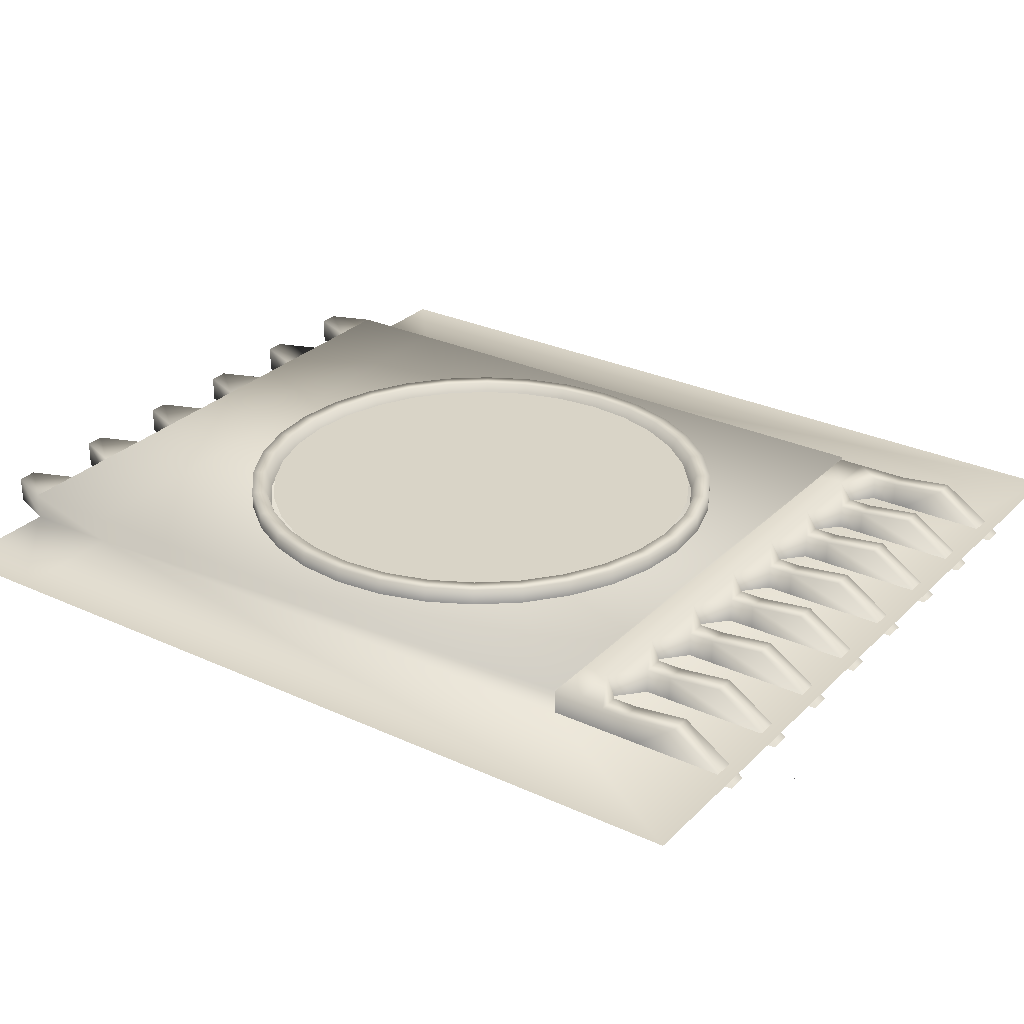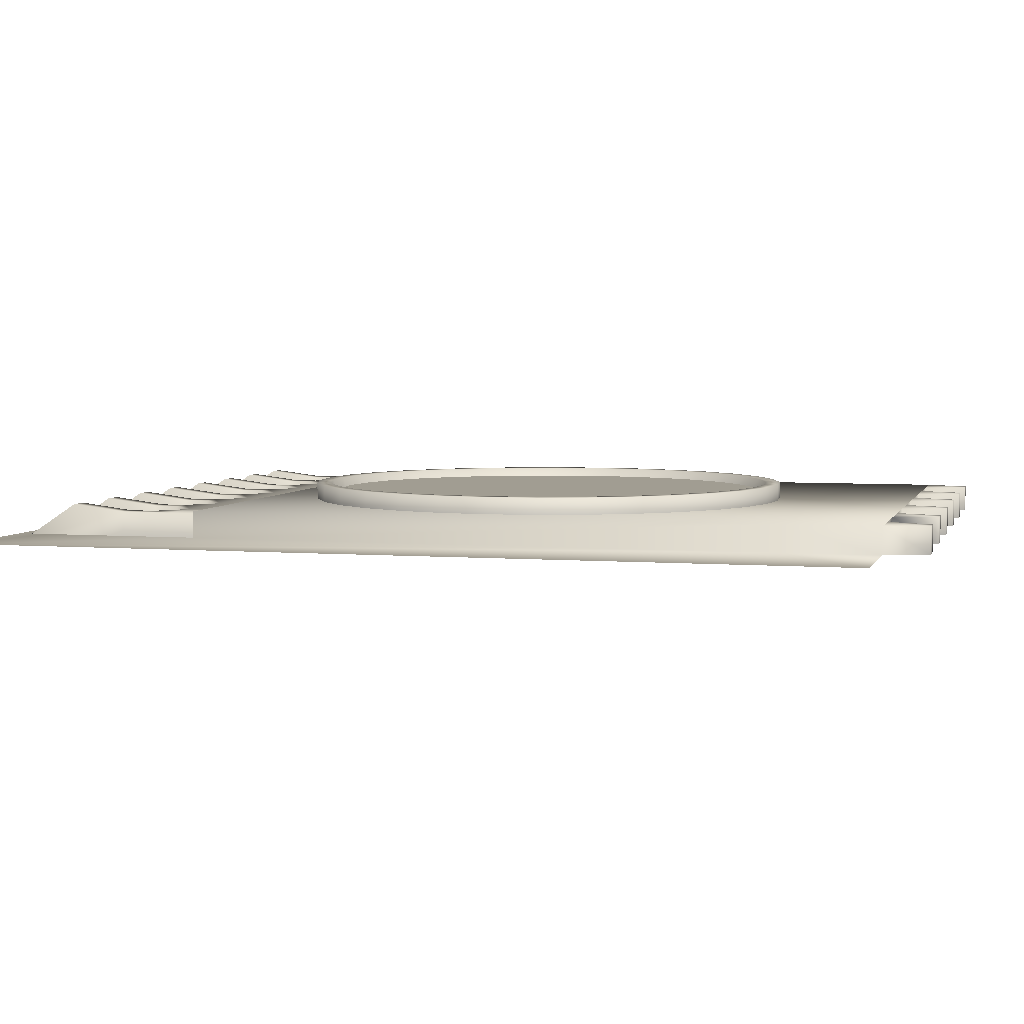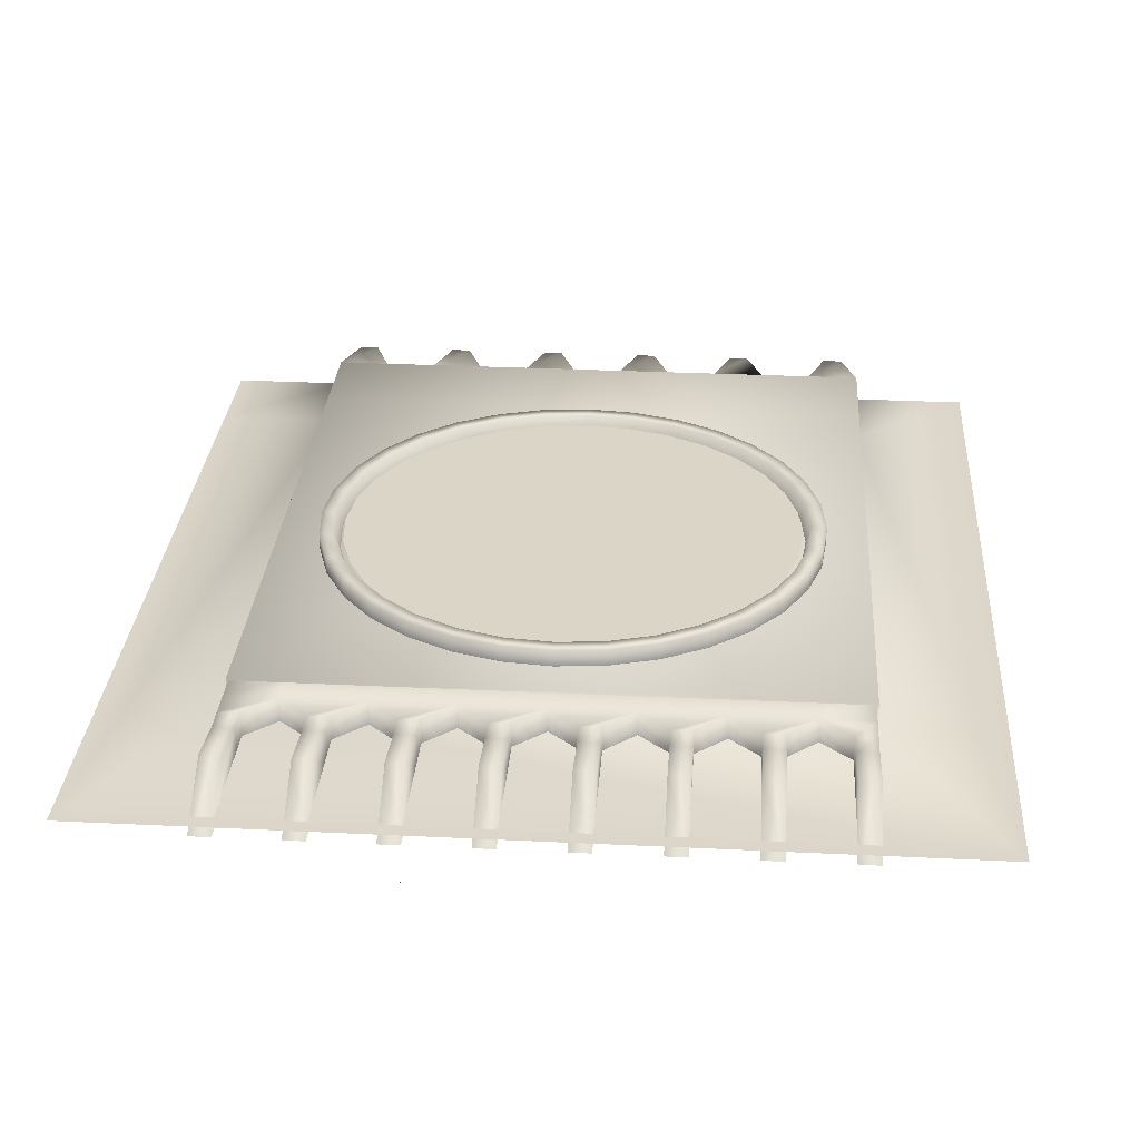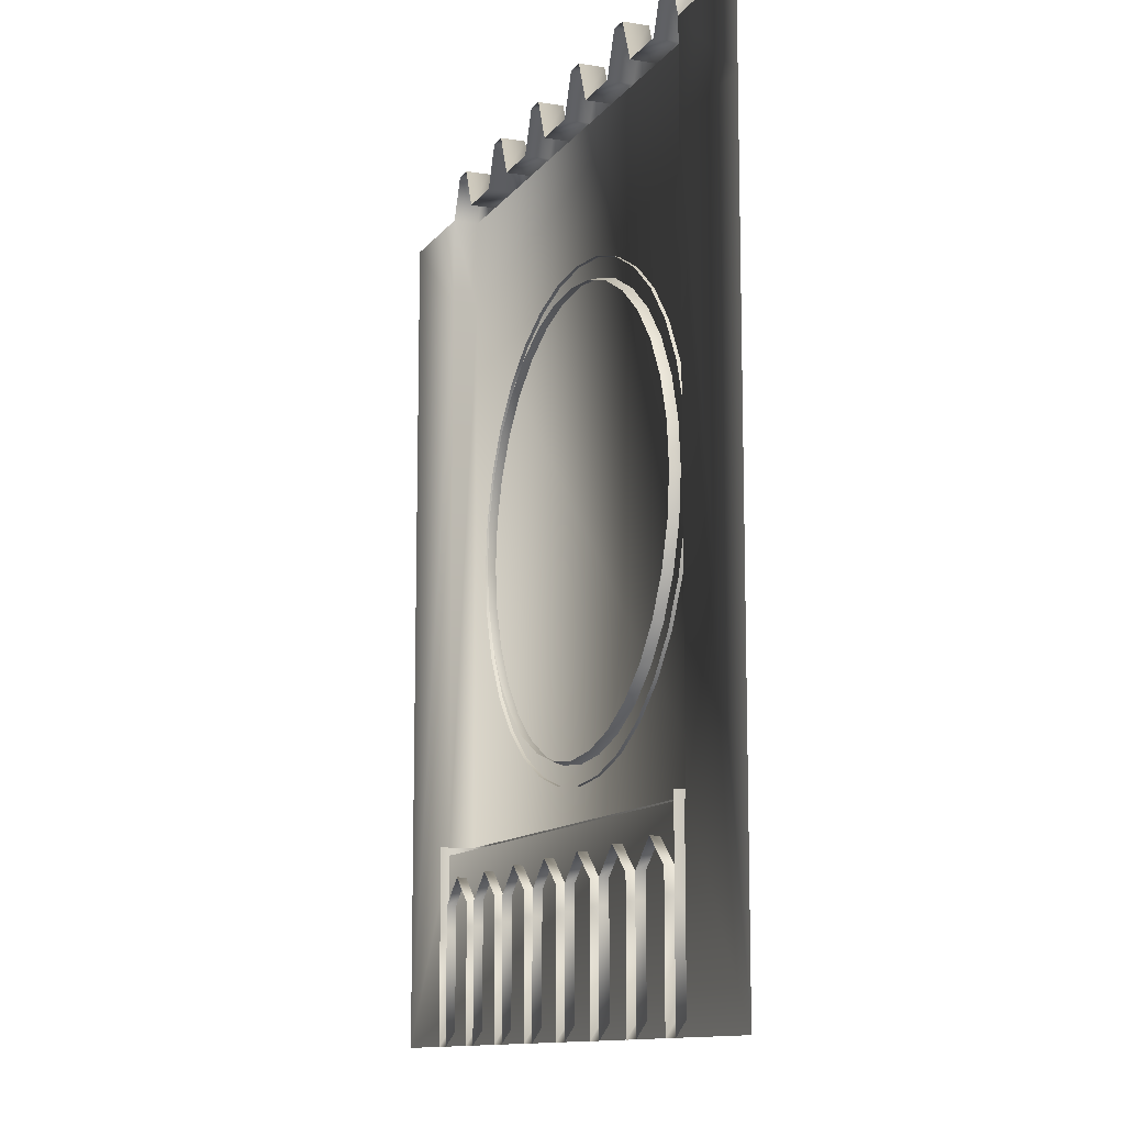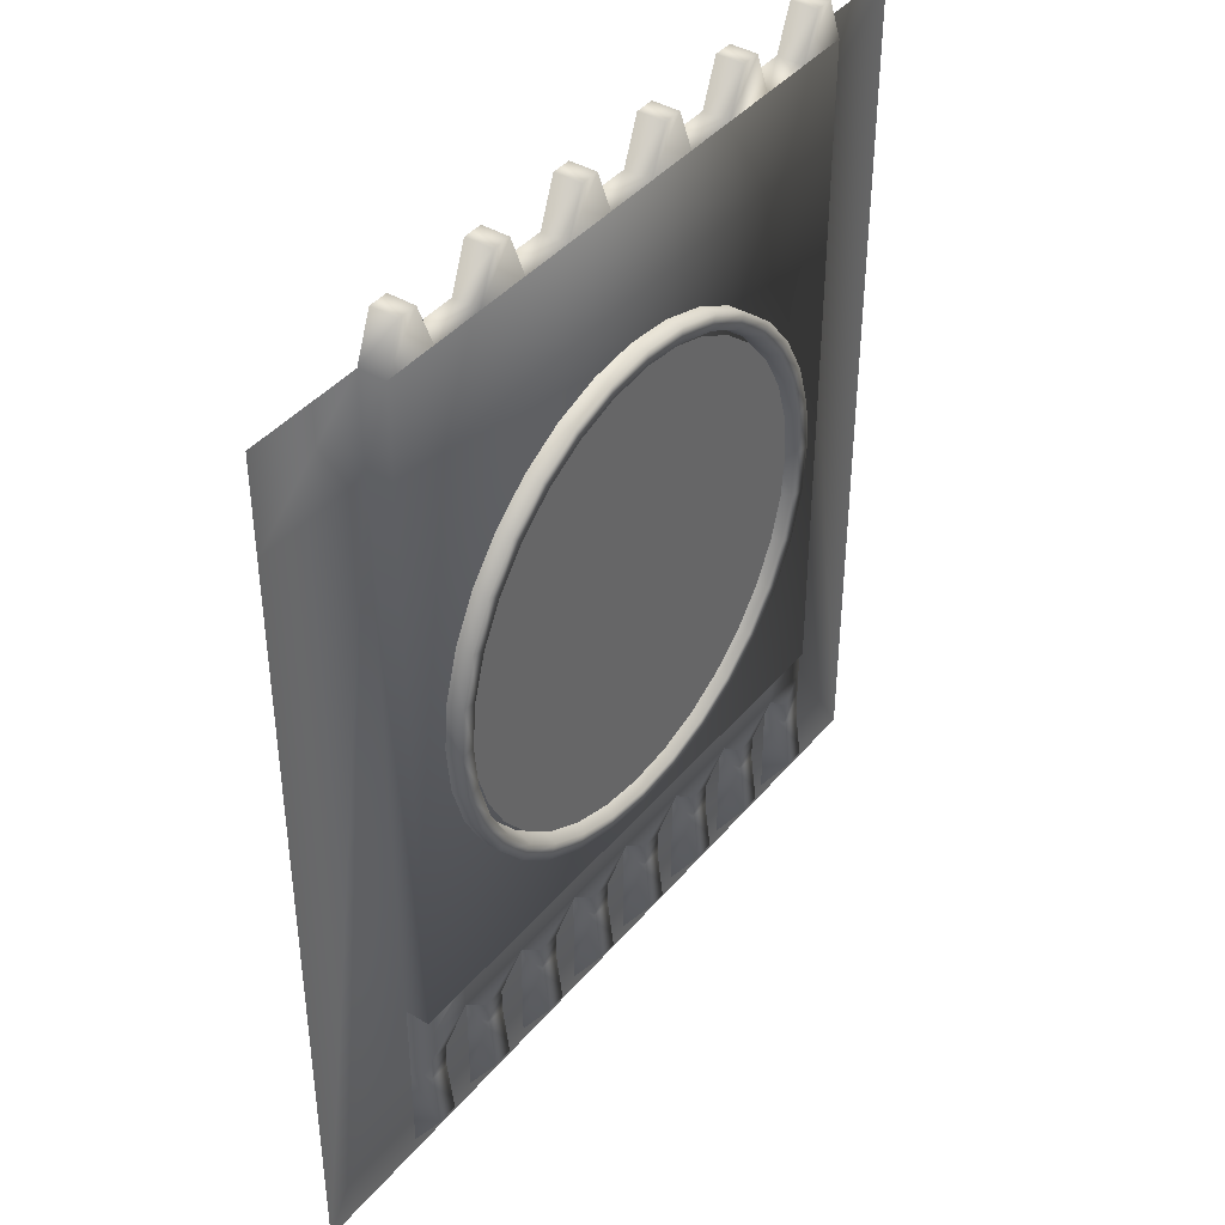
<metadata>
{"format":"obj","ext":"obj","renderer":"f3d","projection":"perspective","resolution":1024,"background":"white","views":[{"elev":28.5,"azim":-55.2,"up":"+Z"},{"elev":4.6,"azim":104.8,"up":"+Z"},{"elev":29.5,"azim":4.1,"up":"+Z"},{"elev":-11.4,"azim":-111.7,"up":"+Y"},{"elev":41.1,"azim":-54.0,"up":"+Y"}]}
</metadata>
<code>
v  -5.32 5.452 0.5723
v  -5.32 -5.188 0.5723
v  -5.32 -5.188 1.054
v  -5.32 5.452 1.054
v  -5.32 7.191 1.054
v  -5.32 7.191 0.5723
v  -7.444 -8.676 0.5723
v  7.444 -8.676 0.5723
v  5.32 -5.188 0.5723
v  -7.444 5.452 0.5723
v  -7.444 7.191 0.5723
v  5.32 5.452 0.5723
v  5.32 5.452 1.054
v  5.32 -5.188 1.054
v  7.444 5.452 0.5723
v  5.32 7.191 0.5723
v  5.32 7.191 1.054
v  7.444 7.191 0.5723
v  -5.256 -9.204 0.0923
v  5.256 -9.204 0.0923
v  6.964 -9.204 0.0923
v  -0.4836 7.191 1.054
v  0.4836 7.191 1.054
v  0.4836 7.191 0.5723
v  -0.4836 7.191 0.5723
v  4.353 7.191 1.054
v  3.385 7.191 1.054
v  2.418 7.191 1.054
v  1.451 7.191 1.054
v  -1.451 7.191 1.054
v  -2.418 7.191 1.054
v  -3.385 7.191 1.054
v  -4.353 7.191 1.054
v  4.66 7.978 1.054
v  5.013 7.978 1.054
v  5.013 7.978 0.5723
v  4.66 7.978 0.5723
v  4.353 7.191 0.5723
v  3.385 7.191 0.5723
v  2.726 7.978 1.054
v  3.078 7.978 1.054
v  3.078 7.978 0.5723
v  2.726 7.978 0.5723
v  2.418 7.191 0.5723
v  1.451 7.191 0.5723
v  0.791 7.978 1.054
v  1.144 7.978 1.054
v  1.144 7.978 0.5723
v  0.791 7.978 0.5723
v  -4.66 7.978 0.5723
v  -5.013 7.978 0.5723
v  -5.013 7.978 1.054
v  -4.66 7.978 1.054
v  -3.385 7.191 0.5723
v  -4.353 7.191 0.5723
v  -2.726 7.978 0.5723
v  -3.078 7.978 0.5723
v  -3.078 7.978 1.054
v  -2.726 7.978 1.054
v  -1.451 7.191 0.5723
v  -2.418 7.191 0.5723
v  -0.791 7.978 0.5723
v  -1.144 7.978 0.5723
v  -1.144 7.978 1.054
v  -0.791 7.978 1.054
v  -0.541 -6.592 0.3961
v  -0.541 -6.592 1.016
v  -0.541 -7.561 1.138
v  -0.541 -8.685 0.3961
v  -0.541 -6.147 0.3961
v  -0.541 -6.147 1.016
v  -0.9147 -6.592 1.016
v  -0.9147 -7.561 1.138
v  -0.9147 -8.685 0.3961
v  -0.9147 -6.592 0.3961
v  -0.9147 -6.147 1.016
v  -0 -5.66 0.3961
v  -0 -5.66 1.016
v  -0.9147 -6.147 0.3961
v  -1.456 -5.66 1.016
v  0.541 -6.147 0.3961
v  0.541 -6.147 1.016
v  -1.456 -5.66 0.3961
v  -0 -5.042 1.016
v  -1.456 -5.042 1.016
v  0.541 -6.592 0.3961
v  0.541 -6.592 1.016
v  0.9147 -6.147 1.016
v  1.456 -5.66 1.016
v  -1.997 -6.147 1.016
v  -1.997 -6.147 0.3961
v  -2.911 -5.66 1.016
v  -2.911 -5.042 1.016
v  1.456 -5.042 1.016
v  0.9147 -6.147 0.3961
v  1.456 -5.66 0.3961
v  0.541 -8.685 0.3961
v  0.541 -7.561 1.138
v  0.9147 -6.592 1.016
v  -2.37 -6.147 1.016
v  -1.997 -6.592 1.016
v  -1.997 -6.592 0.3961
v  -4.367 -5.66 1.016
v  -4.367 -5.042 1.016
v  2.911 -5.66 1.016
v  2.911 -5.042 1.016
v  0.9147 -6.592 0.3961
v  1.997 -6.147 0.3961
v  1.997 -6.147 1.016
v  0.9147 -8.685 0.3961
v  0.9147 -7.561 1.138
v  -2.37 -6.147 0.3961
v  -2.911 -5.66 0.3961
v  -2.37 -6.592 1.016
v  -1.997 -7.561 1.138
v  -1.997 -8.685 0.3961
v  -5.282 -5.659 1.016
v  -5.282 -5.042 1.016
v  -3.826 -6.147 1.016
v  -3.452 -6.147 1.016
v  2.37 -6.147 1.016
v  4.367 -5.66 1.016
v  4.367 -5.042 1.016
v  1.997 -6.592 0.3961
v  1.997 -6.592 1.016
v  -2.37 -6.592 0.3961
v  -3.452 -6.147 0.3961
v  -2.37 -7.561 1.138
v  -2.37 -8.685 0.3961
v  2.37 -6.147 0.3961
v  2.911 -5.66 0.3961
v  -3.826 -6.147 0.3961
v  -4.367 -5.66 0.3961
v  -5.282 -5.659 0.3961
v  -5.282 -5.042 0.3961
v  -5.282 -6.147 1.016
v  -4.908 -6.147 1.016
v  -3.826 -6.592 1.016
v  -3.452 -6.592 1.016
v  2.37 -6.592 1.016
v  3.452 -6.147 1.016
v  3.826 -6.147 1.016
v  5.282 -5.659 1.016
v  5.282 -5.042 1.016
v  1.997 -8.685 0.3961
v  1.997 -7.561 1.138
v  -3.452 -6.592 0.3961
v  5.282 -5.659 0.3961
v  5.282 -5.042 0.3961
v  3.826 -6.147 0.3961
v  4.367 -5.66 0.3961
v  3.452 -6.147 0.3961
v  2.37 -6.592 0.3961
v  -3.826 -6.592 0.3961
v  -4.908 -6.147 0.3961
v  -5.282 -6.147 0.3961
v  -5.282 -6.592 1.016
v  -4.908 -6.592 1.016
v  -3.452 -7.561 1.138
v  -3.826 -7.561 1.138
v  2.37 -7.561 1.138
v  3.452 -6.592 1.016
v  3.826 -6.592 1.016
v  4.908 -6.147 1.016
v  5.282 -6.147 1.016
v  2.37 -8.685 0.3961
v  -3.452 -8.685 0.3961
v  5.282 -6.147 0.3961
v  4.908 -6.147 0.3961
v  3.826 -6.592 0.3961
v  3.452 -6.592 0.3961
v  -3.826 -8.685 0.3961
v  -4.908 -6.592 0.3961
v  -5.282 -6.592 0.3961
v  -5.282 -7.561 1.138
v  -4.908 -7.561 1.138
v  3.826 -7.561 1.138
v  3.452 -7.561 1.138
v  4.908 -6.592 1.016
v  5.282 -6.592 1.016
v  5.282 -6.592 0.3961
v  4.908 -6.592 0.3961
v  3.826 -8.685 0.3961
v  3.452 -8.685 0.3961
v  -4.908 -8.685 0.3961
v  -5.282 -8.685 0.3961
v  4.908 -7.561 1.138
v  5.282 -7.561 1.138
v  5.282 -8.685 0.3961
v  4.908 -8.685 0.3961
v  -4.146 0.1319 1.202
v  -4.066 -0.6769 1.202
v  -3.83 -1.454 1.202
v  -3.447 -2.171 1.202
v  -2.931 -2.8 1.202
v  -2.303 -3.315 1.202
v  -1.586 -3.698 1.202
v  -0.8088 -3.934 1.202
v  0 -4.014 1.202
v  0.8088 -3.934 1.202
v  1.587 -3.698 1.202
v  2.303 -3.315 1.202
v  2.931 -2.8 1.202
v  3.447 -2.171 1.202
v  3.83 -1.454 1.202
v  4.066 -0.6769 1.202
v  4.146 0.1319 1.202
v  4.066 0.9407 1.202
v  3.83 1.718 1.202
v  3.447 2.435 1.202
v  2.931 3.063 1.202
v  2.303 3.579 1.202
v  1.586 3.962 1.202
v  0.8088 4.198 1.202
v  0 4.277 1.202
v  -0.8088 4.198 1.202
v  -1.586 3.962 1.202
v  -2.303 3.579 1.202
v  -2.931 3.063 1.202
v  -3.447 2.435 1.202
v  -3.83 1.718 1.202
v  -4.066 0.9407 1.202
v  -4.208 0.9689 1.356
v  -4.29 0.1319 1.356
v  -4.146 0.1319 0.8746
v  -4.066 0.9407 0.8746
v  -4.208 -0.705 1.356
v  -4.066 -0.6769 0.8746
v  -0.837 -4.076 1.356
v  0 -4.158 1.356
v  0 -4.014 0.8746
v  -0.8088 -3.934 0.8746
v  0.837 -4.076 1.356
v  0.8088 -3.934 0.8746
v  -3.963 1.774 1.356
v  -3.83 1.718 0.8746
v  0 4.422 1.356
v  -0.837 4.34 1.356
v  -0.8088 4.198 0.8746
v  0 4.277 0.8746
v  -3.963 -1.51 1.356
v  -3.83 -1.454 0.8746
v  0.8369 4.34 1.356
v  0.8088 4.198 0.8746
v  4.29 0.1319 1.356
v  4.208 0.9689 1.356
v  4.066 0.9407 0.8746
v  4.146 0.1319 0.8746
v  4.208 -0.705 1.356
v  4.066 -0.6769 0.8746
v  -1.642 -3.832 1.356
v  -1.586 -3.698 0.8746
v  1.642 -3.832 1.356
v  1.587 -3.698 0.8746
v  -3.567 2.515 1.356
v  -3.447 2.435 0.8746
v  -1.642 4.095 1.356
v  -2.383 3.699 1.356
v  -2.303 3.579 0.8746
v  -1.586 3.962 0.8746
v  -3.034 3.166 1.356
v  -2.931 3.063 0.8746
v  -3.567 -2.252 1.356
v  -3.447 -2.171 0.8746
v  -3.034 -2.902 1.356
v  -2.931 -2.8 0.8746
v  -2.383 -3.435 1.356
v  -2.303 -3.315 0.8746
v  2.383 -3.435 1.356
v  2.303 -3.315 0.8746
v  3.034 -2.902 1.356
v  2.931 -2.8 0.8746
v  3.567 -2.252 1.356
v  3.447 -2.171 0.8746
v  3.963 -1.51 1.356
v  3.83 -1.454 0.8746
v  3.963 1.774 1.356
v  3.83 1.718 0.8746
v  3.567 2.515 1.356
v  3.447 2.435 0.8746
v  3.034 3.166 1.356
v  2.931 3.063 0.8746
v  2.383 3.699 1.356
v  2.303 3.579 0.8746
v  1.642 4.095 1.356
v  1.586 3.962 0.8746
v  -4.479 1.023 1.356
v  -4.567 0.1319 1.356
v  -4.479 -0.759 1.356
v  -0.8909 -4.347 1.356
v  0 -4.435 1.356
v  0.8909 -4.347 1.356
v  -4.219 1.879 1.356
v  0 4.699 1.356
v  -0.8909 4.611 1.356
v  -4.219 -1.616 1.356
v  0.8909 4.611 1.356
v  4.567 0.1319 1.356
v  4.479 1.023 1.356
v  4.479 -0.759 1.356
v  -1.748 -4.087 1.356
v  1.748 -4.087 1.356
v  -1.748 4.351 1.356
v  1.748 4.351 1.356
v  4.219 1.879 1.356
v  4.219 -1.616 1.356
v  -3.797 2.669 1.356
v  -2.537 3.929 1.356
v  -3.229 3.361 1.356
v  -3.797 -2.405 1.356
v  -3.229 -3.097 1.356
v  -2.537 -3.665 1.356
v  2.537 -3.665 1.356
v  3.229 -3.097 1.356
v  3.797 -2.405 1.356
v  3.797 2.669 1.356
v  3.229 3.361 1.356
v  2.537 3.929 1.356
v  -4.479 1.023 0.9868
v  -4.567 0.1319 0.9868
v  -4.479 -0.759 0.9868
v  -0.8909 -4.347 0.9868
v  0 -4.435 0.9868
v  0.8909 -4.347 0.9868
v  -4.219 1.879 0.9868
v  0 4.699 0.9868
v  -0.8909 4.611 0.9868
v  -4.219 -1.616 0.9868
v  0.8909 4.611 0.9868
v  4.567 0.1319 0.9868
v  4.479 1.023 0.9868
v  4.479 -0.759 0.9868
v  -1.748 -4.087 0.9868
v  1.748 -4.087 0.9868
v  -1.748 4.351 0.9868
v  1.748 4.351 0.9868
v  4.219 1.879 0.9868
v  4.219 -1.616 0.9868
v  -3.797 2.669 0.9868
v  -2.537 3.929 0.9868
v  -3.229 3.361 0.9868
v  -3.797 -2.405 0.9868
v  -3.229 -3.097 0.9868
v  -2.537 -3.665 0.9868
v  2.537 -3.665 0.9868
v  3.229 -3.097 0.9868
v  3.797 -2.405 0.9868
v  3.797 2.669 0.9868
v  3.229 3.361 0.9868
v  2.537 3.929 0.9868
o GiantClockFace_Wall_Lowpoly
g GiantClockFace_Wall_Lowpoly
f 1 2 3 4
f 1 4 5 6
f 2 7 8 9
f 10 1 6 11
f 9 12 13 14
f 12 9 8 15
f 13 12 16 17
f 12 15 18 16
f 19 20 21
f 1 10 7 2
f 9 14 3 2
f 22 23 24 25
f 5 4 13 17 26 27 28 29 23 22 30 31 32 33
f 3 14 13 4
f 34 35 36 37
f 27 26 38 39
f 40 41 42 43
f 29 28 44 45
f 46 47 48 49
f 50 51 52 53
f 54 55 33 32
f 56 57 58 59
f 60 61 31 30
f 62 63 64 65
f 17 16 36 35
f 38 26 34 37
f 26 17 35 34
f 28 27 41 40
f 27 39 42 41
f 44 28 40 43
f 23 29 47 46
f 29 45 48 47
f 24 23 46 49
f 6 5 52 51
f 5 33 53 52
f 33 55 50 53
f 32 31 59 58
f 31 61 56 59
f 54 32 58 57
f 30 22 65 64
f 22 25 62 65
f 60 30 64 63
f 66 67 68 69
f 67 66 70 71
f 68 67 72 73
f 69 68 73 74
f 74 73 72 75
f 72 67 71 76
f 71 70 77 78
f 75 72 76 79
f 76 71 78 80
f 81 82 78 77
f 79 76 80 83
f 80 78 84 85
f 86 87 82 81
f 82 88 89 78
f 90 91 83 80
f 92 80 85 93
f 78 89 94 84
f 88 95 96 89
f 97 98 87 86
f 87 99 88 82
f 100 90 80 92
f 101 102 91 90
f 103 92 93 104
f 89 105 106 94
f 99 107 95 88
f 108 109 89 96
f 110 111 98 97
f 111 99 87 98
f 112 100 92 113
f 114 101 90 100
f 102 101 115 116
f 117 103 104 118
f 119 120 92 103
f 109 121 105 89
f 105 122 123 106
f 107 99 111 110
f 124 125 109 108
f 126 114 100 112
f 120 127 113 92
f 115 101 114 128
f 116 115 128 129
f 121 130 131 105
f 132 119 103 133
f 134 117 118 135
f 136 137 103 117
f 138 139 120 119
f 125 140 121 109
f 141 142 122 105
f 122 143 144 123
f 145 146 125 124
f 129 128 114 126
f 139 147 127 120
f 143 148 149 144
f 142 150 151 122
f 152 141 105 131
f 140 153 130 121
f 154 138 119 132
f 137 155 133 103
f 156 136 117 134
f 157 158 137 136
f 159 139 138 160
f 161 140 125 146
f 162 163 142 141
f 164 165 143 122
f 166 161 146 145
f 147 139 159 167
f 165 168 148 143
f 169 164 122 151
f 163 170 150 142
f 171 162 141 152
f 153 140 161 166
f 167 159 160 172
f 172 160 138 154
f 158 173 155 137
f 174 157 136 156
f 175 176 158 157
f 177 163 162 178
f 179 180 165 164
f 180 181 168 165
f 182 179 164 169
f 170 163 177 183
f 183 177 178 184
f 184 178 162 171
f 185 173 158 176
f 186 185 176 175
f 174 186 175 157
f 187 188 180 179
f 189 181 180 188
f 190 189 188 187
f 182 190 187 179
f 191 192 193 194 195 196 197 198 199 200 201 202 203 204 205 206 207 208 209 210 211 212 213 214 215 216 217 218 219 220 221 222
f 223 224 225 226
f 224 227 228 225
f 229 230 231 232
f 230 233 234 231
f 235 223 226 236
f 237 238 239 240
f 227 241 242 228
f 243 237 240 244
f 245 246 247 248
f 249 245 248 250
f 251 229 232 252
f 233 253 254 234
f 255 235 236 256
f 257 258 259 260
f 258 261 262 259
f 261 255 256 262
f 241 263 264 242
f 263 265 266 264
f 265 267 268 266
f 267 251 252 268
f 253 269 270 254
f 269 271 272 270
f 271 273 274 272
f 273 275 276 274
f 275 249 250 276
f 246 277 278 247
f 277 279 280 278
f 279 281 282 280
f 281 283 284 282
f 283 285 286 284
f 285 243 244 286
f 238 257 260 239
f 224 223 287 288
f 227 224 288 289
f 230 229 290 291
f 233 230 291 292
f 223 235 293 287
f 238 237 294 295
f 241 227 289 296
f 237 243 297 294
f 246 245 298 299
f 245 249 300 298
f 229 251 301 290
f 253 233 292 302
f 257 238 295 303
f 243 285 304 297
f 277 246 299 305
f 249 275 306 300
f 235 255 307 293
f 258 257 303 308
f 261 258 308 309
f 255 261 309 307
f 263 241 296 310
f 265 263 310 311
f 267 265 311 312
f 251 267 312 301
f 269 253 302 313
f 271 269 313 314
f 273 271 314 315
f 275 273 315 306
f 279 277 305 316
f 281 279 316 317
f 283 281 317 318
f 285 283 318 304
f 288 287 319 320
f 289 288 320 321
f 291 290 322 323
f 292 291 323 324
f 287 293 325 319
f 295 294 326 327
f 296 289 321 328
f 294 297 329 326
f 299 298 330 331
f 298 300 332 330
f 290 301 333 322
f 302 292 324 334
f 303 295 327 335
f 297 304 336 329
f 305 299 331 337
f 300 306 338 332
f 293 307 339 325
f 308 303 335 340
f 309 308 340 341
f 307 309 341 339
f 310 296 328 342
f 311 310 342 343
f 312 311 343 344
f 301 312 344 333
f 313 302 334 345
f 314 313 345 346
f 315 314 346 347
f 306 315 347 338
f 316 305 337 348
f 317 316 348 349
f 318 317 349 350
f 304 318 350 336

</code>
